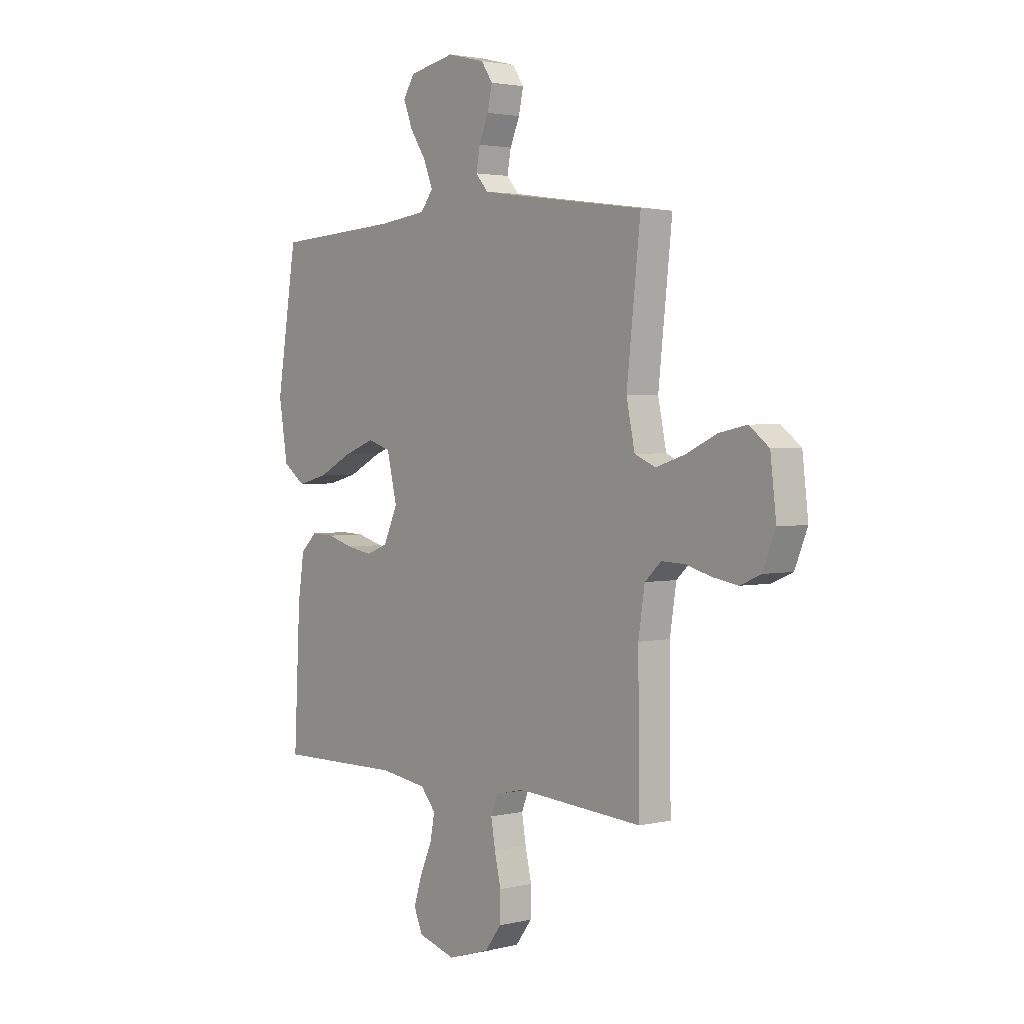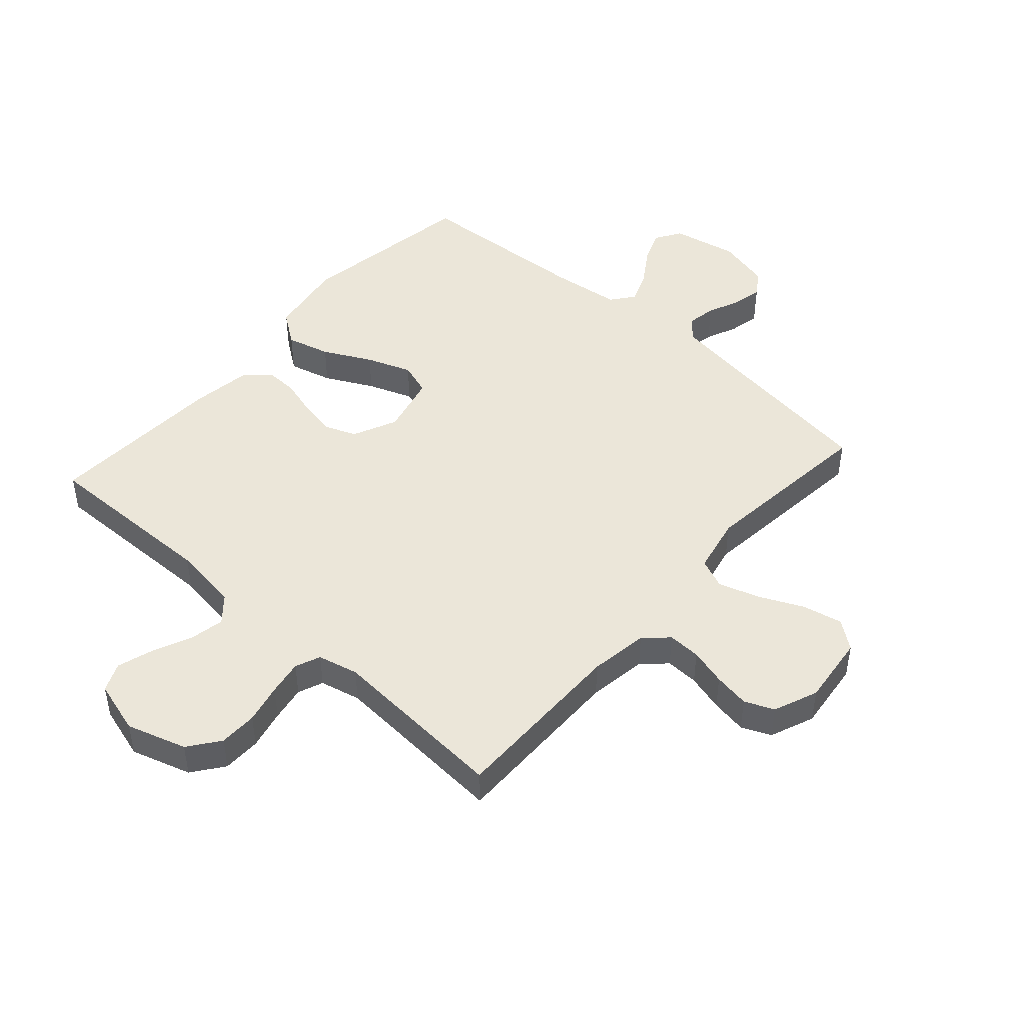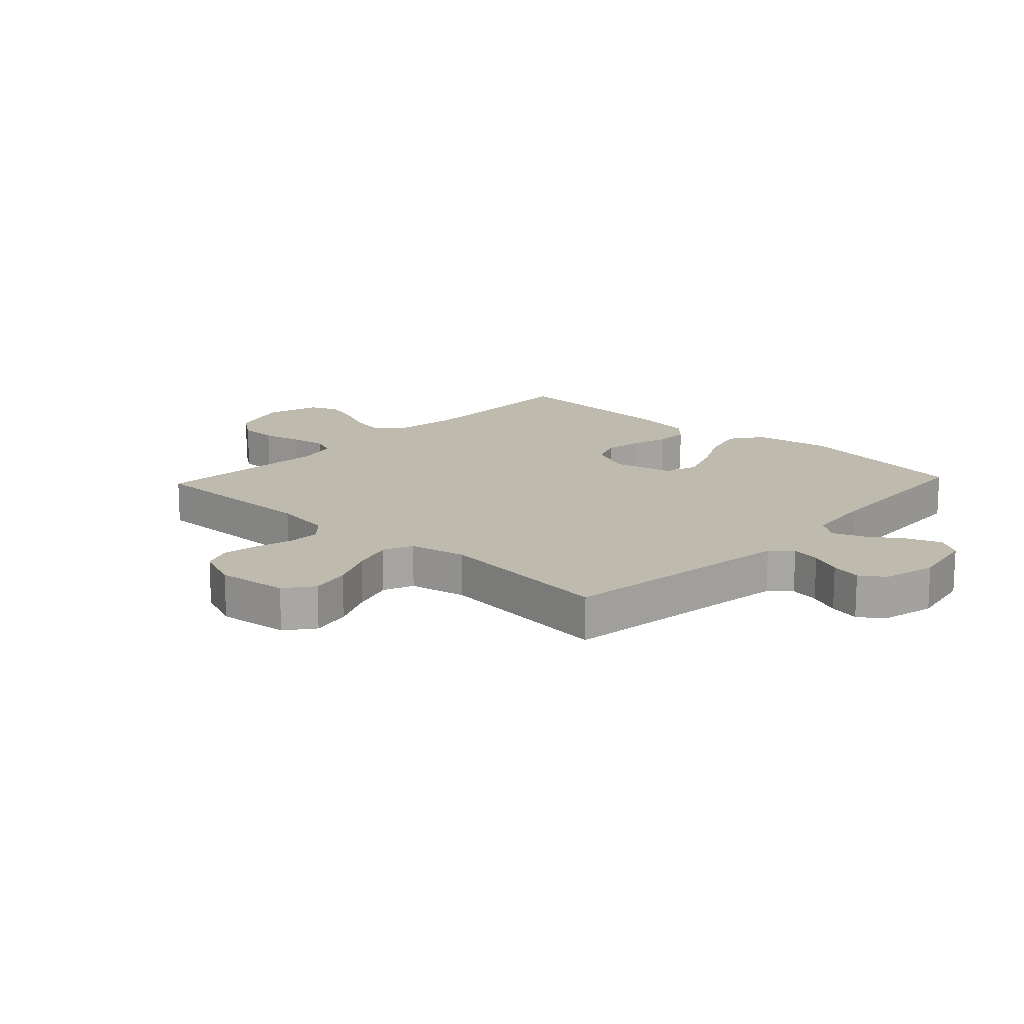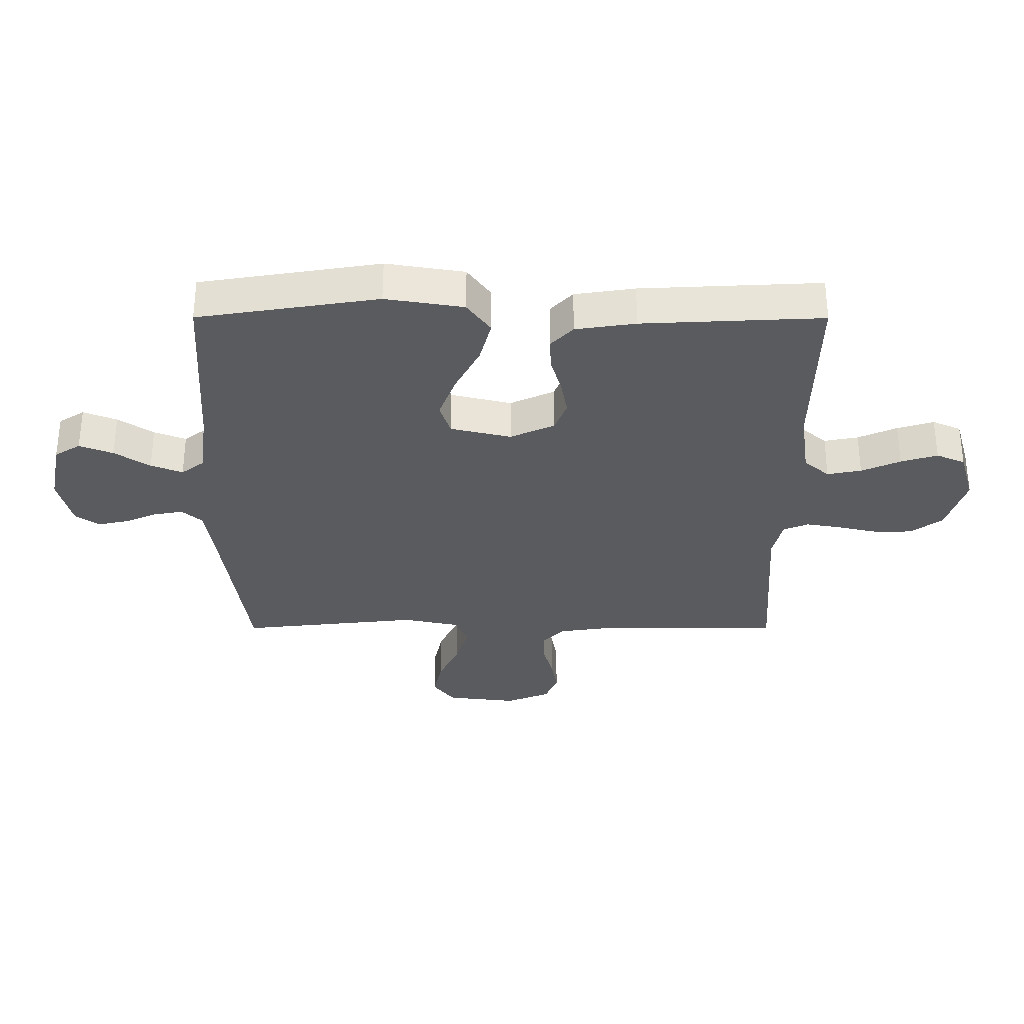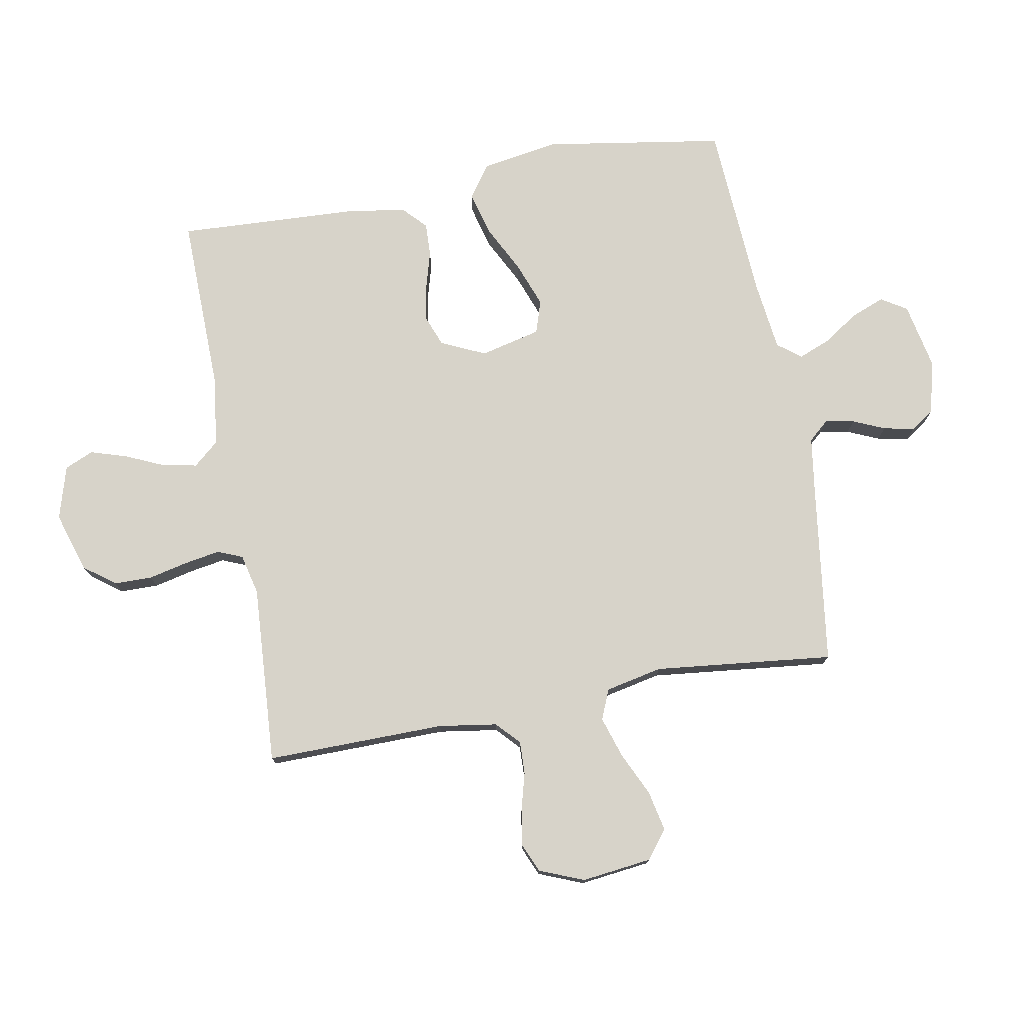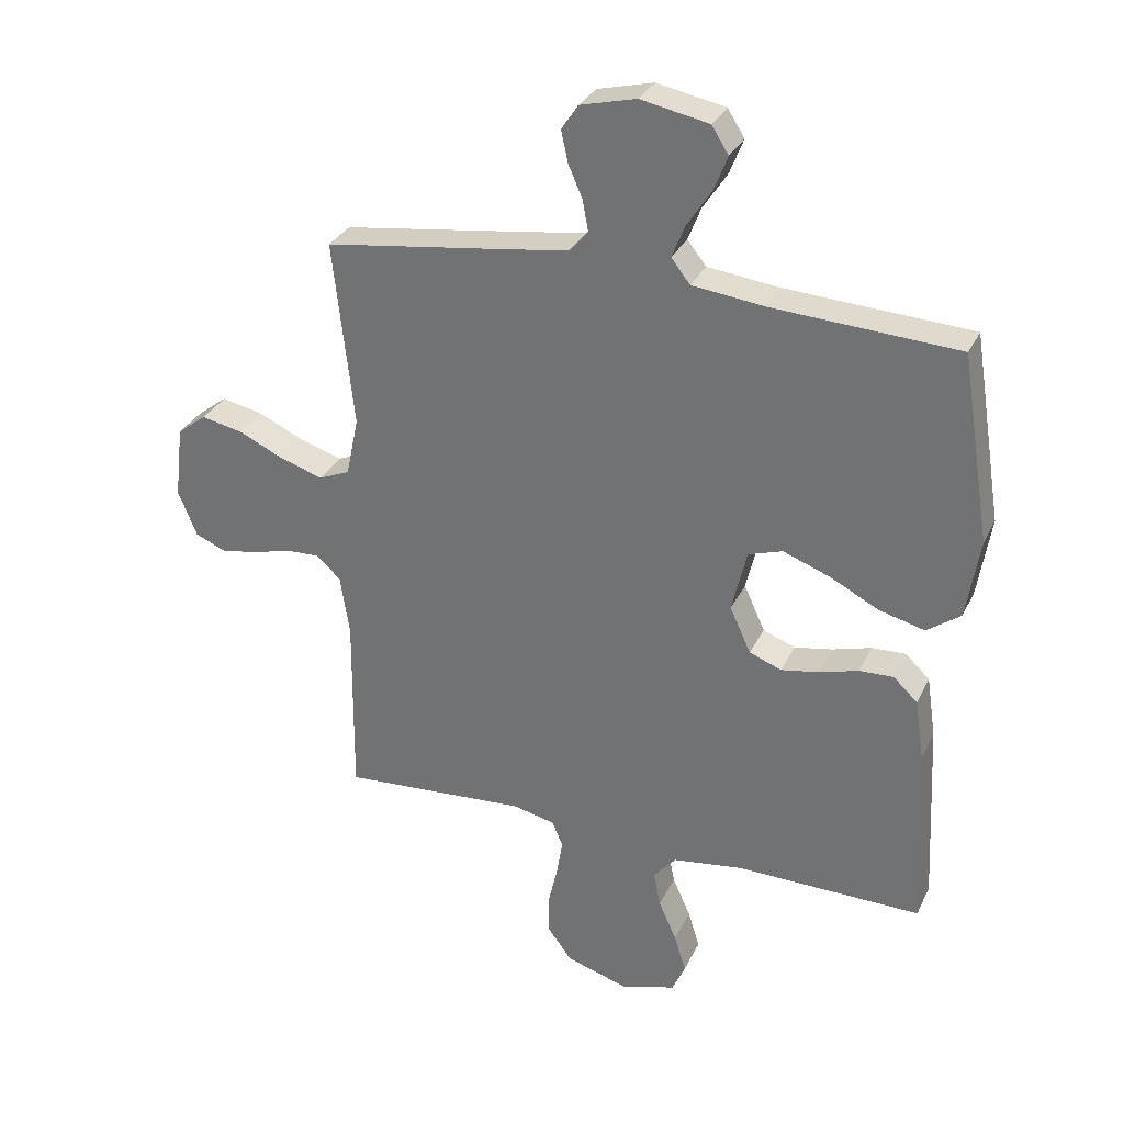
<metadata>
{"format":"obj","ext":"obj","renderer":"f3d","projection":"perspective","resolution":1024,"background":"white","views":[{"elev":2.6,"azim":-129.2,"up":"+Z"},{"elev":46.8,"azim":-138.4,"up":"+Y"},{"elev":15.7,"azim":-46.9,"up":"+Y"},{"elev":-32.2,"azim":89.9,"up":"+Y"},{"elev":76.3,"azim":-100.4,"up":"+Y"},{"elev":30.8,"azim":22.0,"up":"+Z"}]}
</metadata>
<code>
v -0.5 0.07 -0.5
v -0.497 0.07 -0.2
v -0.512 0.07 -0.102
v -0.551 0.07 -0.066
v -0.606 0.07 -0.068
v -0.668 0.07 -0.085
v -0.728 0.07 -0.095
v -0.777 0.07 -0.074
v -0.807 0.07 0
v -0.793 0.07 0.118
v -0.746 0.07 0.154
v -0.679 0.07 0.14
v -0.606 0.07 0.106
v -0.537 0.07 0.084
v -0.487 0.07 0.105
v -0.467 0.07 0.2
v -0.5 0.07 0.5
v -0.2 0.07 0.541
v -0.104 0.07 0.555
v -0.074 0.07 0.589
v -0.083 0.07 0.638
v -0.106 0.07 0.691
v -0.117 0.07 0.742
v -0.09 0.07 0.782
v 0 0.07 0.804
v 0.11 0.07 0.782
v 0.137 0.07 0.739
v 0.115 0.07 0.683
v 0.076 0.07 0.624
v 0.055 0.07 0.571
v 0.085 0.07 0.532
v 0.2 0.07 0.518
v 0.5 0.07 0.5
v 0.548 0.07 0.2
v 0.527 0.07 0.07
v 0.473 0.07 0.031
v 0.4 0.07 0.05
v 0.32 0.07 0.091
v 0.245 0.07 0.119
v 0.19 0.07 0.101
v 0.166 0.07 0
v 0.2 0.07 -0.074
v 0.252 0.07 -0.094
v 0.313 0.07 -0.083
v 0.376 0.07 -0.065
v 0.431 0.07 -0.063
v 0.47 0.07 -0.1
v 0.485 0.07 -0.2
v 0.5 0.07 -0.5
v 0.2 0.07 -0.495
v 0.087 0.07 -0.511
v 0.051 0.07 -0.553
v 0.062 0.07 -0.61
v 0.091 0.07 -0.675
v 0.11 0.07 -0.736
v 0.089 0.07 -0.784
v 0 0.07 -0.81
v -0.1 0.07 -0.779
v -0.139 0.07 -0.727
v -0.14 0.07 -0.663
v -0.125 0.07 -0.597
v -0.115 0.07 -0.538
v -0.132 0.07 -0.496
v -0.2 0.07 -0.48
v -0.5 0 -0.5
v -0.497 0 -0.2
v -0.512 0 -0.102
v -0.551 0 -0.066
v -0.606 0 -0.068
v -0.668 0 -0.085
v -0.728 0 -0.095
v -0.777 0 -0.074
v -0.807 0 0
v -0.793 0 0.118
v -0.746 0 0.154
v -0.679 0 0.14
v -0.606 0 0.106
v -0.537 0 0.084
v -0.487 0 0.105
v -0.467 0 0.2
v -0.5 0 0.5
v -0.2 0 0.541
v -0.104 0 0.555
v -0.074 0 0.589
v -0.083 0 0.638
v -0.106 0 0.691
v -0.117 0 0.742
v -0.09 0 0.782
v 0 0 0.804
v 0.11 0 0.782
v 0.137 0 0.739
v 0.115 0 0.683
v 0.076 0 0.624
v 0.055 0 0.571
v 0.085 0 0.532
v 0.2 0 0.518
v 0.5 0 0.5
v 0.548 0 0.2
v 0.527 0 0.07
v 0.473 0 0.031
v 0.4 0 0.05
v 0.32 0 0.091
v 0.245 0 0.119
v 0.19 0 0.101
v 0.166 0 0
v 0.2 0 -0.074
v 0.252 0 -0.094
v 0.313 0 -0.083
v 0.376 0 -0.065
v 0.431 0 -0.063
v 0.47 0 -0.1
v 0.485 0 -0.2
v 0.5 0 -0.5
v 0.2 0 -0.495
v 0.087 0 -0.511
v 0.051 0 -0.553
v 0.062 0 -0.61
v 0.091 0 -0.675
v 0.11 0 -0.736
v 0.089 0 -0.784
v 0 0 -0.81
v -0.1 0 -0.779
v -0.139 0 -0.727
v -0.14 0 -0.663
v -0.125 0 -0.597
v -0.115 0 -0.538
v -0.132 0 -0.496
v -0.2 0 -0.48
f 59 60 61
f 58 59 61
f 57 58 61
f 56 57 61
f 55 56 61
f 54 55 61
f 53 54 61
f 52 53 61 62
f 51 52 62 63
f 48 49 50
f 47 48 50
f 46 47 50
f 45 46 50
f 44 45 50
f 51 63 64
f 50 51 64
f 44 50 64
f 43 44 64
f 36 37 38
f 35 36 38
f 34 35 38
f 33 34 38
f 32 33 38
f 31 32 38 39
f 30 31 39 40
f 27 28 29
f 26 27 29
f 25 26 29
f 24 25 29
f 23 24 29
f 22 23 29
f 21 22 29
f 20 21 29 30
f 30 40 41
f 20 30 41
f 19 20 41
f 16 17 18
f 19 41 42
f 18 19 42
f 16 18 42
f 15 16 42
f 11 12 13
f 10 11 13
f 9 10 13
f 8 9 13
f 7 8 13
f 6 7 13
f 5 6 13
f 4 5 13 14
f 64 1 2
f 43 64 2
f 42 43 2
f 15 42 2
f 3 4 14 15
f 2 3 15
f 125 124 123
f 125 123 122
f 125 122 121
f 125 121 120
f 125 120 119
f 125 119 118
f 125 118 117
f 126 125 117 116
f 127 126 116 115
f 114 113 112
f 114 112 111
f 114 111 110
f 114 110 109
f 114 109 108
f 128 127 115
f 128 115 114
f 128 114 108
f 128 108 107
f 102 101 100
f 102 100 99
f 102 99 98
f 102 98 97
f 102 97 96
f 103 102 96 95
f 104 103 95 94
f 93 92 91
f 93 91 90
f 93 90 89
f 93 89 88
f 93 88 87
f 93 87 86
f 93 86 85
f 94 93 85 84
f 105 104 94
f 105 94 84
f 105 84 83
f 82 81 80
f 106 105 83
f 106 83 82
f 106 82 80
f 106 80 79
f 77 76 75
f 77 75 74
f 77 74 73
f 77 73 72
f 77 72 71
f 77 71 70
f 77 70 69
f 78 77 69 68
f 66 65 128
f 66 128 107
f 66 107 106
f 66 106 79
f 79 78 68 67
f 79 67 66
f 1 65 66 2
f 2 66 67 3
f 3 67 68 4
f 4 68 69 5
f 5 69 70 6
f 6 70 71 7
f 7 71 72 8
f 8 72 73 9
f 9 73 74 10
f 10 74 75 11
f 11 75 76 12
f 12 76 77 13
f 13 77 78 14
f 14 78 79 15
f 15 79 80 16
f 16 80 81 17
f 17 81 82 18
f 18 82 83 19
f 19 83 84 20
f 20 84 85 21
f 21 85 86 22
f 22 86 87 23
f 23 87 88 24
f 24 88 89 25
f 25 89 90 26
f 26 90 91 27
f 27 91 92 28
f 28 92 93 29
f 29 93 94 30
f 30 94 95 31
f 31 95 96 32
f 32 96 97 33
f 33 97 98 34
f 34 98 99 35
f 35 99 100 36
f 36 100 101 37
f 37 101 102 38
f 38 102 103 39
f 39 103 104 40
f 40 104 105 41
f 41 105 106 42
f 42 106 107 43
f 43 107 108 44
f 44 108 109 45
f 45 109 110 46
f 46 110 111 47
f 47 111 112 48
f 48 112 113 49
f 49 113 114 50
f 50 114 115 51
f 51 115 116 52
f 52 116 117 53
f 53 117 118 54
f 54 118 119 55
f 55 119 120 56
f 56 120 121 57
f 57 121 122 58
f 58 122 123 59
f 59 123 124 60
f 60 124 125 61
f 61 125 126 62
f 62 126 127 63
f 63 127 128 64
f 64 128 65 1

</code>
